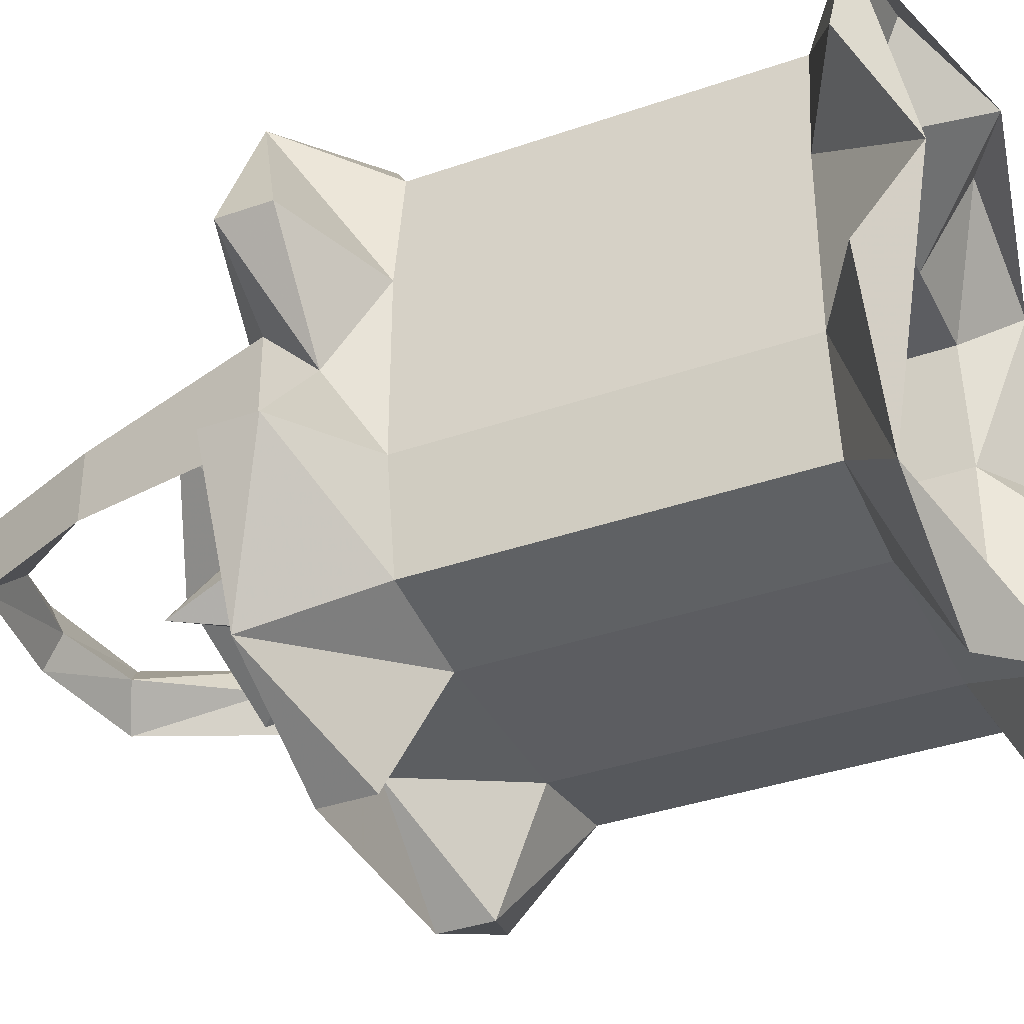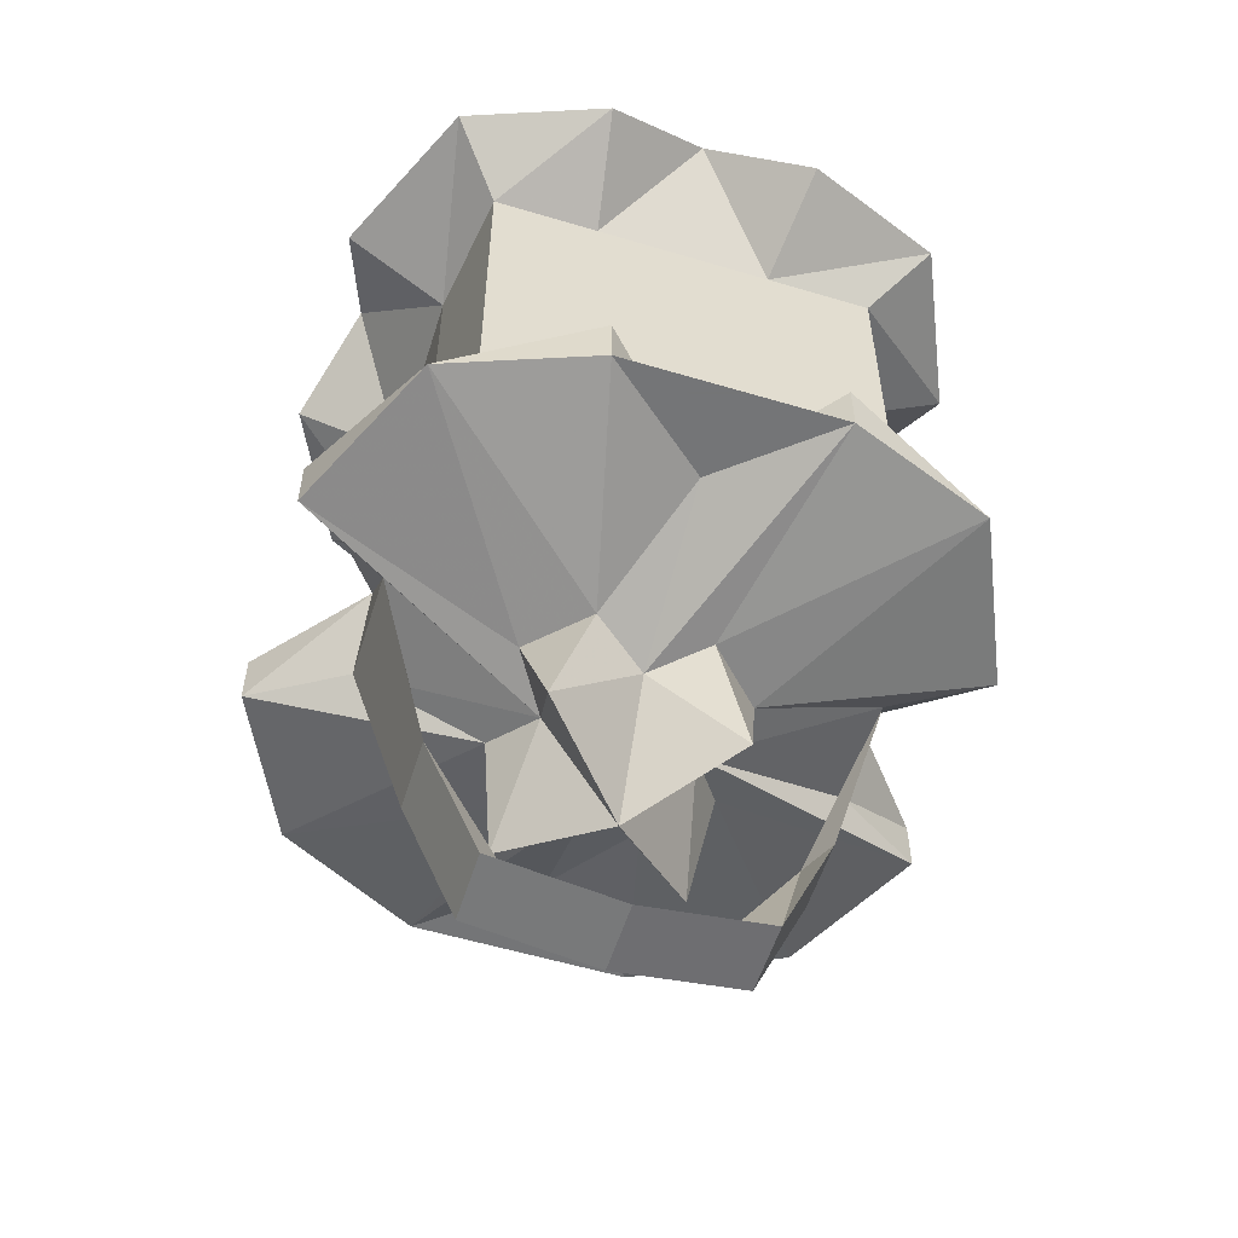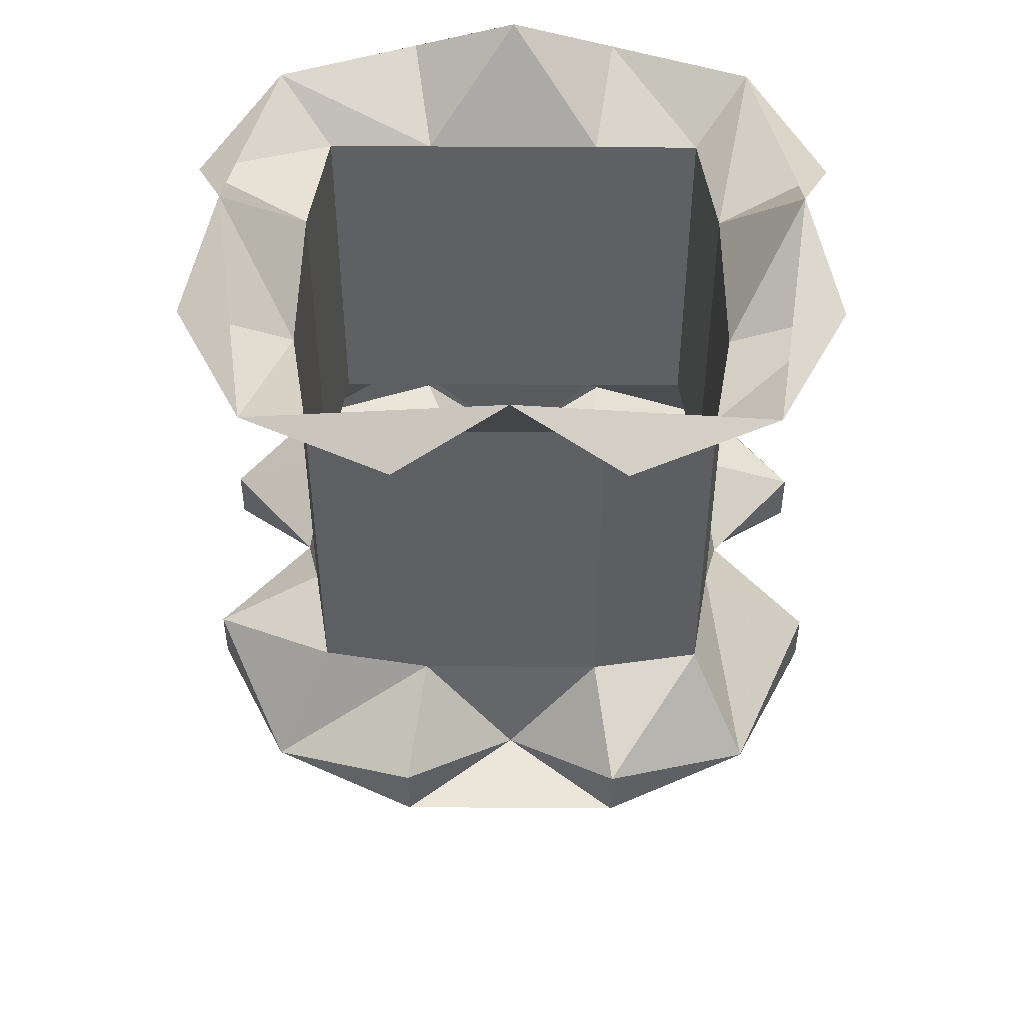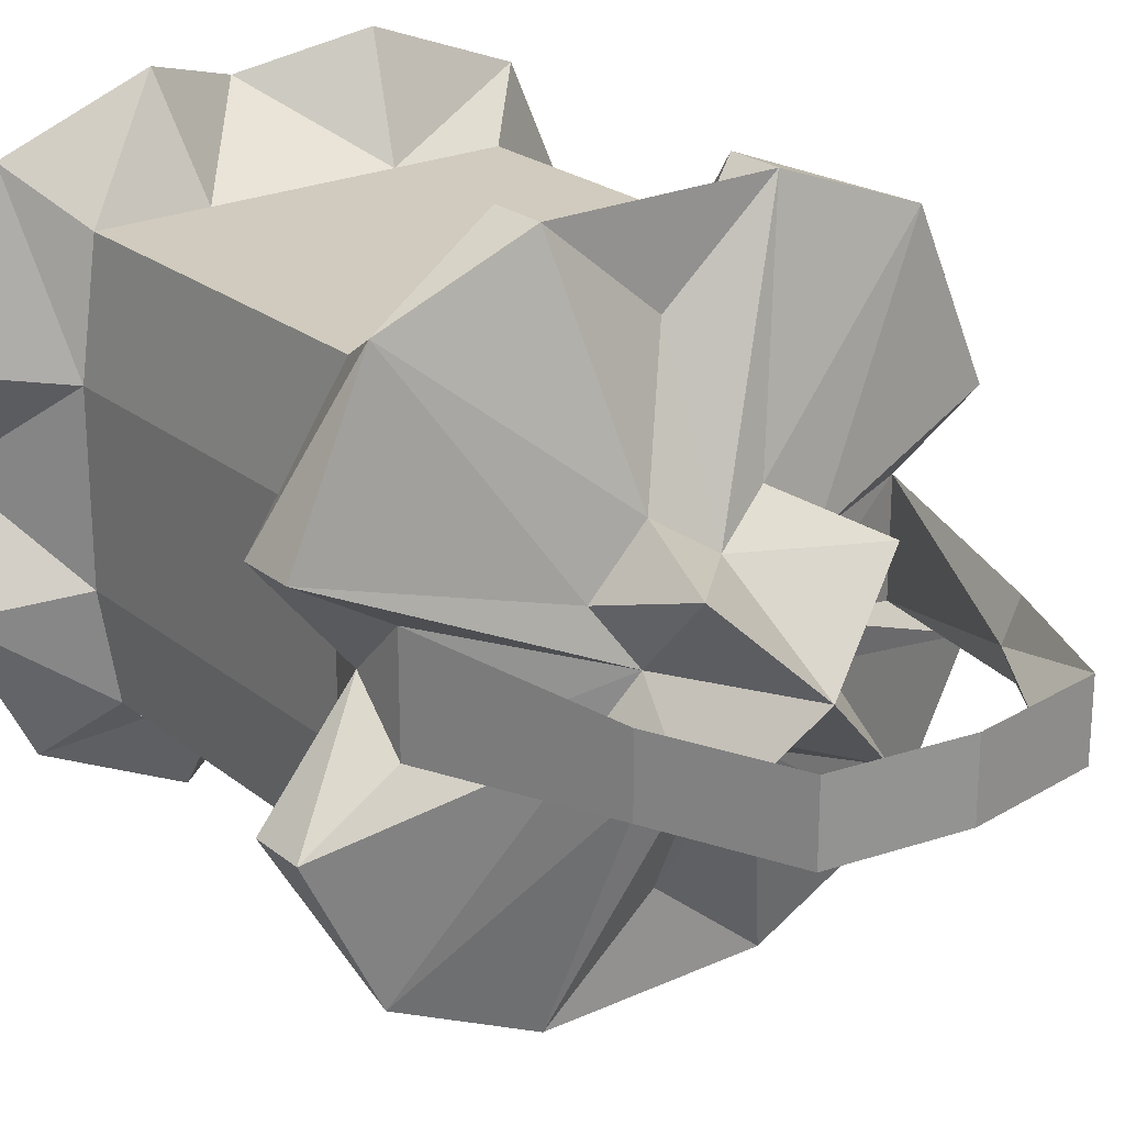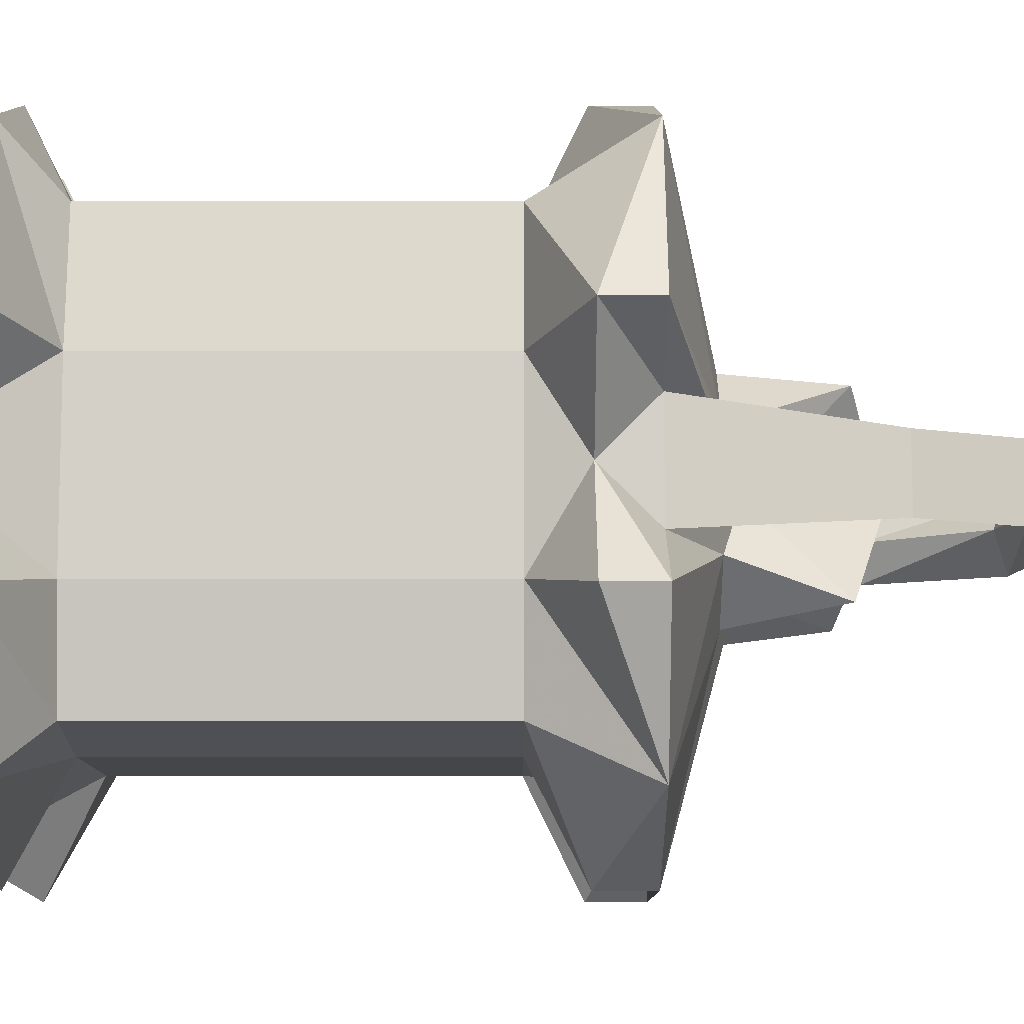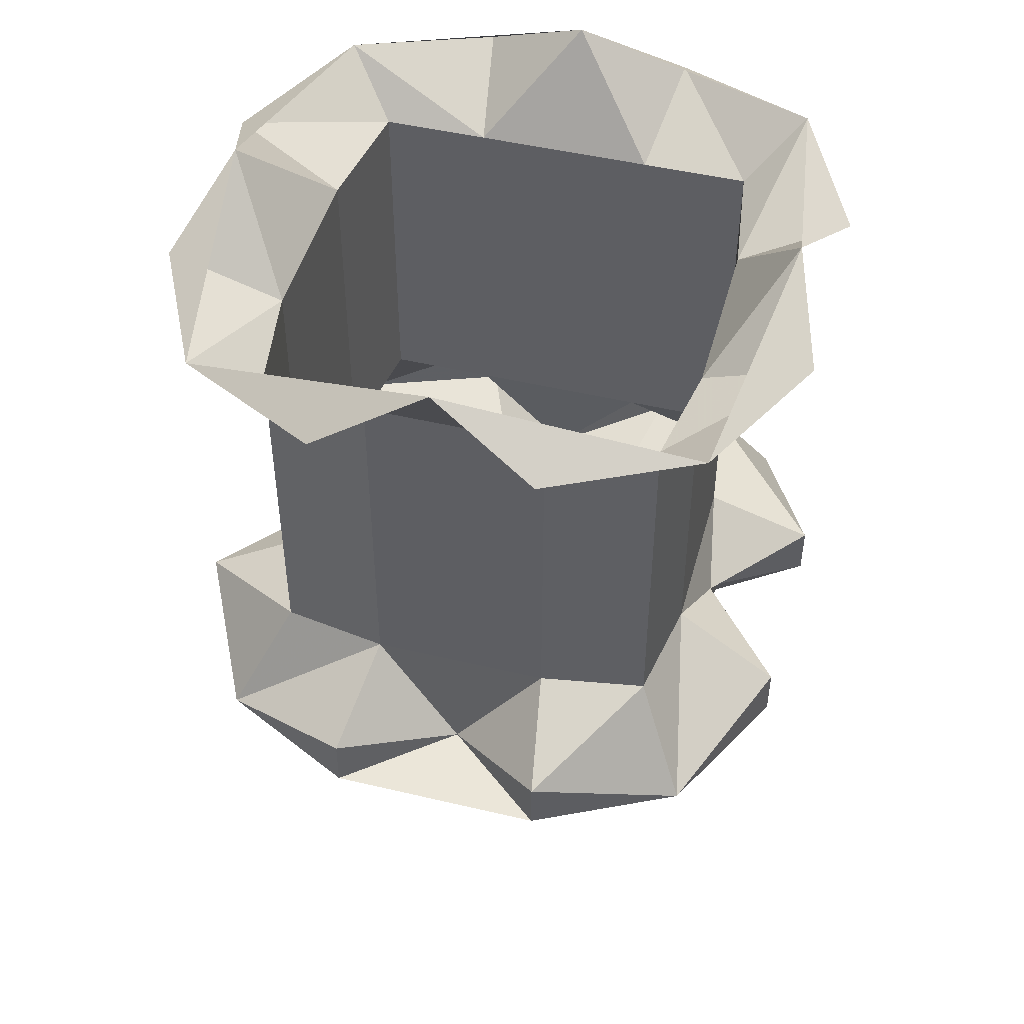
<metadata>
{"format":"obj","ext":"obj","renderer":"f3d","projection":"perspective","resolution":1024,"background":"white","views":[{"elev":-37.0,"azim":114.2,"up":"+Z"},{"elev":-56.4,"azim":-17.4,"up":"+Y"},{"elev":47.7,"azim":-179.6,"up":"+Y"},{"elev":23.5,"azim":-37.3,"up":"+Z"},{"elev":-9.9,"azim":-90.1,"up":"+Z"},{"elev":47.7,"azim":-165.0,"up":"+Y"}]}
</metadata>
<code>
v 0.08594 -0.2422 -0.08594
v 0.03906 -0.2422 -0.09375
v 0.03906 -0.08594 -0.09375
v 0.08594 -0.08594 -0.08594
v 0.09375 -0.2422 -0.03906
v 0.1406 -0.2656 -0.04688
v 0.1094 -0.2891 -0.1094
v 0.04688 -0.2656 -0.1406
v 0 -0.2891 -0.1016
v -0.03906 -0.2422 -0.09375
v -0.03906 -0.08594 -0.09375
v 0 -0.03906 -0.125
v 0.04688 -0.0625 -0.1406
v 0.1094 -0.0625 -0.1094
v 0.09375 -0.08594 -0.03906
v 0.09375 -0.08594 0.03906
v 0.09375 -0.2422 0.03906
v 0.1016 -0.2656 0
v 0.1016 -0.2891 -0.02344
v 0.1406 -0.2891 -0.04688
v 0.04688 -0.3125 -0.02344
v 0.02344 -0.3125 -0.04688
v 0.04688 -0.2891 -0.1406
v -0.04688 -0.2891 -0.1406
v -0.04688 -0.2656 -0.1406
v -0.08594 -0.2422 -0.08594
v -0.08594 -0.08594 -0.08594
v -0.1094 -0.0625 -0.1094
v -0.04688 -0.0625 -0.1406
v -0.08594 -0.2422 0.09375
v -0.03906 -0.2422 0.09375
v -0.03906 -0.08594 0.09375
v -0.08594 -0.08594 0.09375
v -0.09375 -0.2422 0.03906
v -0.1406 -0.2656 0.04688
v -0.1094 -0.2891 0.1172
v -0.04688 -0.2656 0.1406
v 0 -0.2891 0.1016
v 0.03906 -0.2422 0.09375
v 0.03906 -0.08594 0.09375
v 0 -0.03906 0.125
v -0.04688 -0.0625 0.1406
v -0.1094 -0.0625 0.1172
v -0.09375 -0.08594 0.03906
v -0.09375 -0.08594 -0.03906
v -0.09375 -0.2422 -0.03906
v -0.1016 -0.2656 0
v -0.1016 -0.2891 0.02344
v -0.1406 -0.2891 0.04688
v -0.04688 -0.3125 0.02344
v -0.02344 -0.3125 0.04688
v -0.04688 -0.2891 0.1406
v 0.04688 -0.2891 0.1406
v 0.04688 -0.2656 0.1406
v 0.08594 -0.2422 0.09375
v 0.08594 -0.08594 0.09375
v 0.1094 -0.0625 0.1172
v 0.04688 -0.0625 0.1406
v 0.1406 -0.0625 0.04688
v 0.125 -0.03906 0
v 0.1406 -0.0625 -0.04688
v -0.1406 -0.0625 -0.04688
v -0.125 -0.03906 0
v -0.1406 -0.0625 0.04688
v -0.1094 -0.2891 -0.1094
v -0.1406 -0.2656 -0.04688
v -0.1406 -0.2891 -0.04688
v -0.1016 -0.2891 -0.02344
v -0.03125 -0.3203 0
v -0.03906 -0.3594 0.03906
v 0 -0.3203 0.03125
v 0.1094 -0.2891 0.1172
v 0.1406 -0.2656 0.04688
v 0.1406 -0.2891 0.04688
v 0.1016 -0.2891 0.02344
v 0.03125 -0.3203 0
v 0.03906 -0.3594 -0.03906
v 0 -0.3203 -0.03125
v -0.02344 -0.3125 -0.04688
v -0.04688 -0.3125 -0.02344
v 0.02344 -0.3125 0.04688
v 0.04688 -0.3125 0.02344
v -0.03906 -0.3594 -0.03906
v 0.03906 -0.3594 0.03906
v 0 -0.375 0
v 0.07812 -0.375 0.01562
v 0.07812 -0.375 -0.01562
v 0.07031 -0.375 0
v 0.05469 -0.4297 0.01562
v 0.05469 -0.4297 -0.01562
v 0.03906 -0.4219 0
v -0.07812 -0.375 -0.01562
v -0.07812 -0.375 0.01562
v -0.07031 -0.375 0
v -0.05469 -0.4297 -0.01562
v -0.05469 -0.4297 0.01562
v -0.03906 -0.4219 0
v 0 -0.4375 0.01562
v 0 -0.4375 -0.01562
v 0 -0.4297 0
f 1 2 3
f 1 3 4
f 1 4 5
f 4 15 5
f 6 18 19
f 6 19 20
f 6 20 7
f 7 23 8
f 8 23 9
f 9 23 24
f 9 24 25
f 10 26 27
f 10 27 11
f 12 29 28
f 30 31 32
f 30 32 33
f 30 33 34
f 33 44 34
f 35 47 48
f 35 48 49
f 35 49 36
f 36 52 37
f 37 52 38
f 38 52 53
f 38 53 54
f 39 55 56
f 39 56 40
f 41 58 57
f 55 17 16
f 55 16 56
f 57 59 60
f 60 61 14
f 26 46 45
f 26 45 27
f 28 62 63
f 63 64 43
f 47 66 67
f 47 67 68
f 47 68 48
f 50 69 70
f 51 70 71
f 18 73 74
f 18 74 75
f 18 75 19
f 21 76 77
f 22 77 78
f 65 25 24
f 65 67 66
f 72 54 53
f 72 74 73
f 79 78 83
f 80 83 69
f 81 71 84
f 82 84 76
f 14 13 12
f 43 42 41
f 86 87 19
f 86 19 75
f 19 88 75
f 92 93 48
f 92 48 68
f 48 94 68
f 1 5 6
f 1 6 7
f 1 7 2
f 2 7 8
f 2 8 9
f 2 9 10
f 5 17 18
f 5 18 6
f 7 21 22
f 9 25 10
f 10 25 26
f 30 34 35
f 30 35 36
f 30 36 31
f 31 36 37
f 31 37 38
f 31 38 39
f 34 46 47
f 34 47 35
f 36 50 51
f 38 54 39
f 39 54 55
f 26 25 65
f 26 65 46
f 46 65 66
f 46 66 47
f 50 70 51
f 55 54 72
f 55 72 17
f 17 72 73
f 17 73 18
f 21 77 22
f 65 79 80
f 72 81 82
f 79 83 80
f 81 84 82
f 86 75 88
f 86 88 89
f 87 90 91
f 87 91 88
f 87 88 19
f 92 68 94
f 92 94 95
f 93 96 97
f 93 97 94
f 93 94 48
f 98 89 91
f 98 91 100
f 98 100 96
f 99 95 97
f 99 97 100
f 99 100 90
f 90 100 91
f 88 91 89
f 96 100 97
f 94 97 95
f 2 10 3
f 3 10 11
f 5 15 16
f 5 16 17
f 31 39 32
f 32 39 40
f 34 44 45
f 34 45 46
f 3 11 12
f 3 12 13
f 3 13 4
f 4 13 14
f 4 14 15
f 7 20 21
f 7 22 23
f 11 27 28
f 11 28 29
f 11 29 12
f 32 40 41
f 32 41 42
f 32 42 33
f 33 42 43
f 33 43 44
f 36 49 50
f 36 51 52
f 40 56 57
f 40 57 58
f 40 58 41
f 56 16 59
f 56 59 57
f 60 59 16
f 60 16 15
f 60 15 61
f 14 61 15
f 27 45 62
f 27 62 28
f 63 62 45
f 63 45 44
f 63 44 64
f 43 64 44
f 48 68 69
f 19 75 76
f 65 24 79
f 65 80 67
f 72 53 81
f 72 82 74
f 78 77 85
f 78 85 83
f 83 85 69
f 69 85 70
f 70 85 71
f 71 85 84
f 84 85 76
f 76 85 77
f 98 99 90
f 98 90 89
f 98 96 99
f 99 96 95
f 48 69 49
f 49 69 50
f 51 71 38
f 51 38 52
f 19 76 20
f 20 76 21
f 22 78 9
f 22 9 23
f 24 9 78
f 24 78 79
f 80 69 68
f 80 68 67
f 53 38 71
f 53 71 81
f 82 76 75
f 82 75 74
f 86 89 87
f 87 89 90
f 92 95 93
f 93 95 96

</code>
